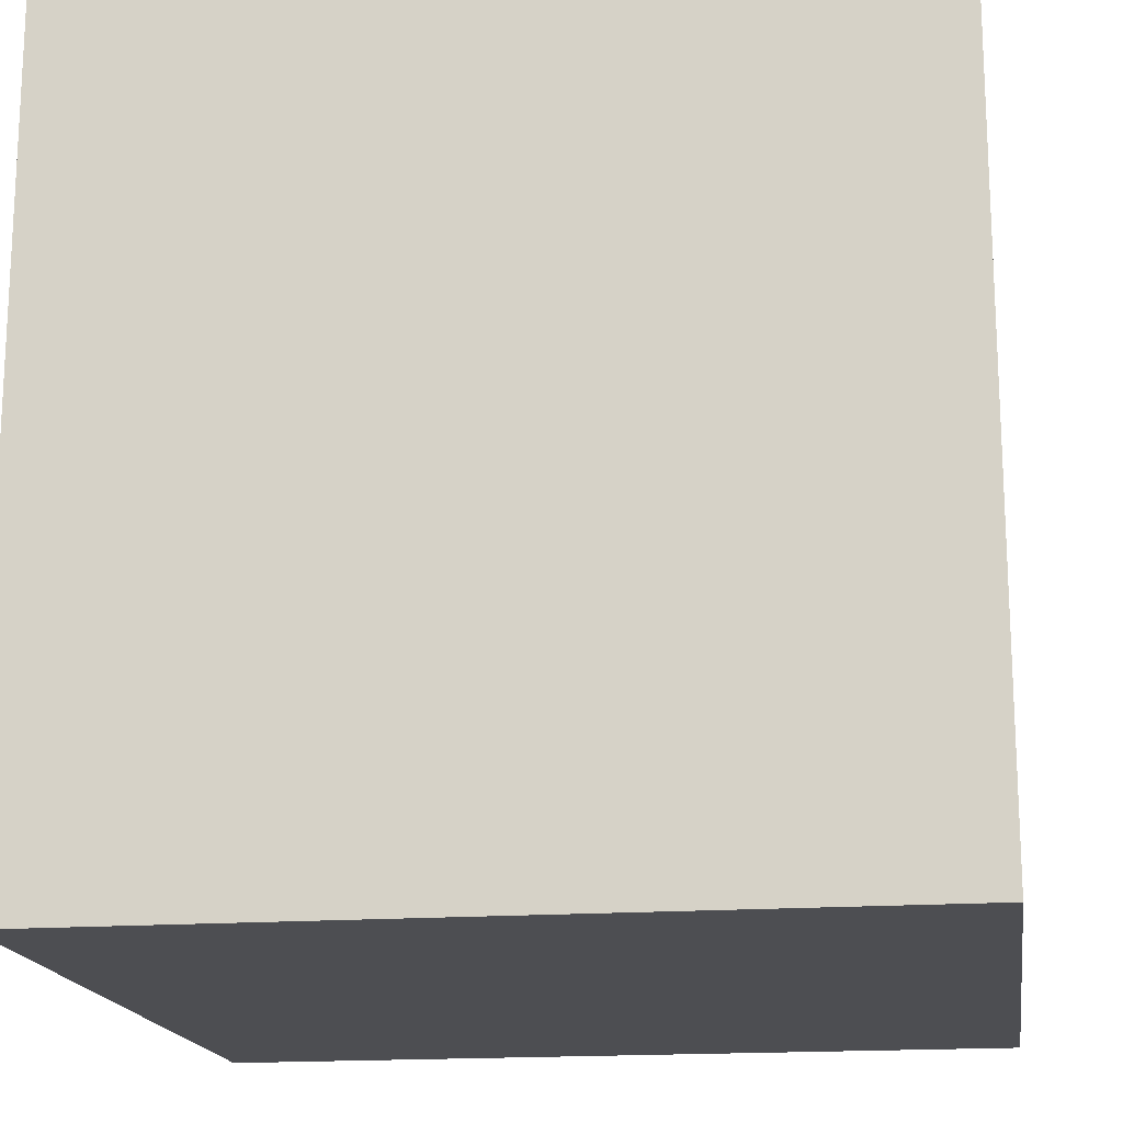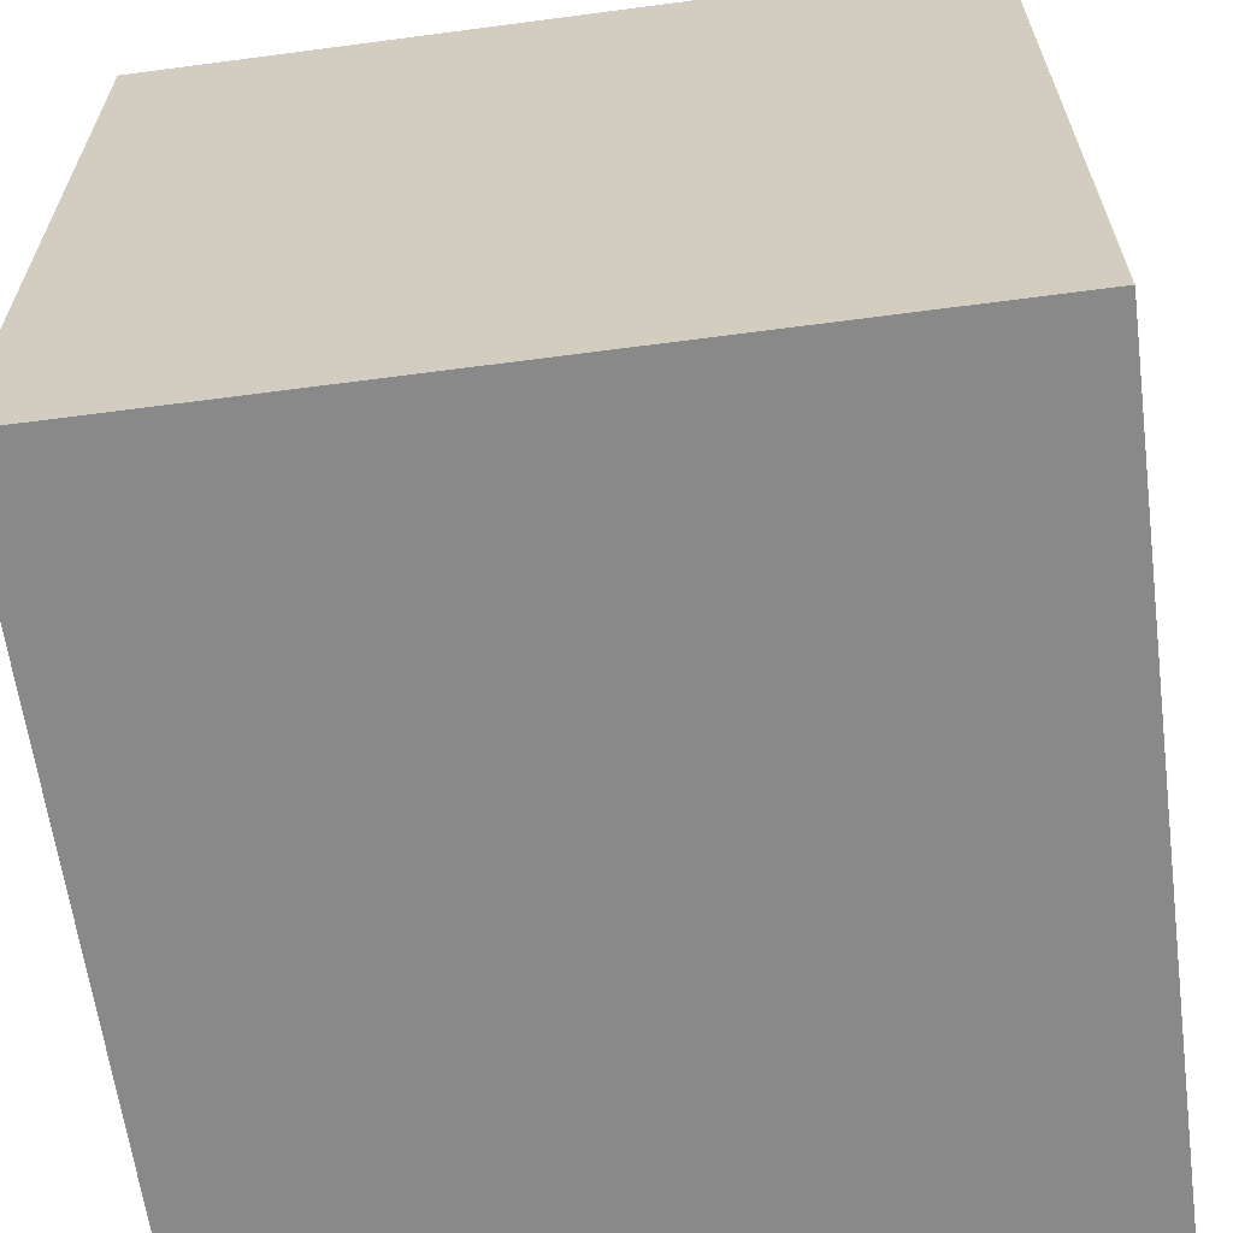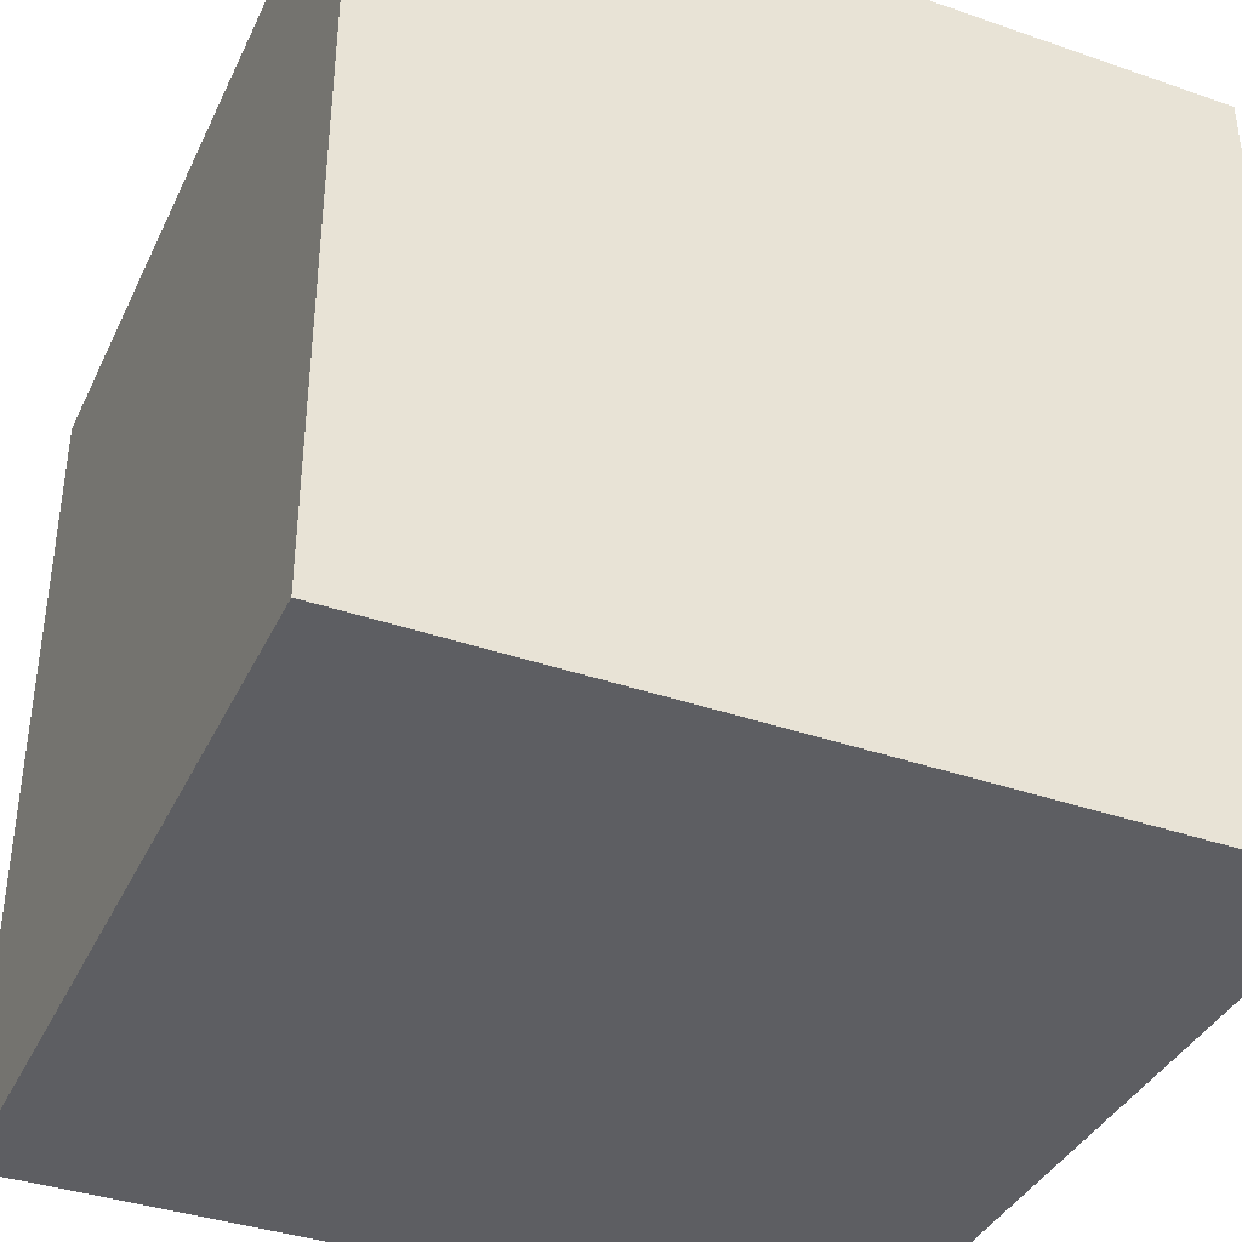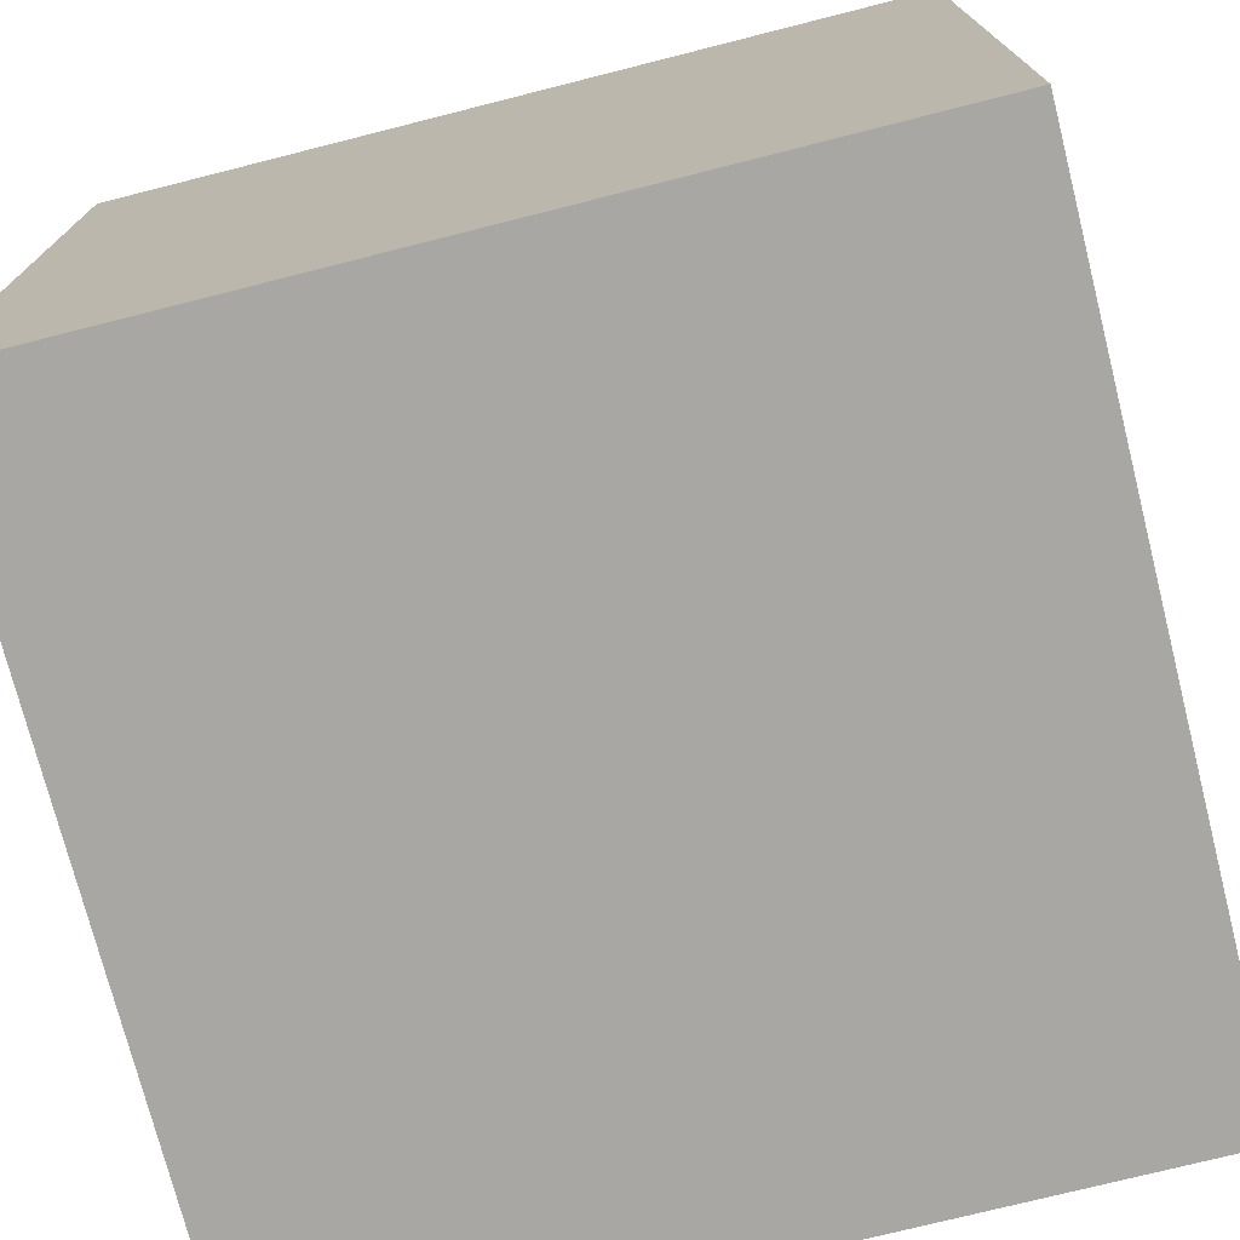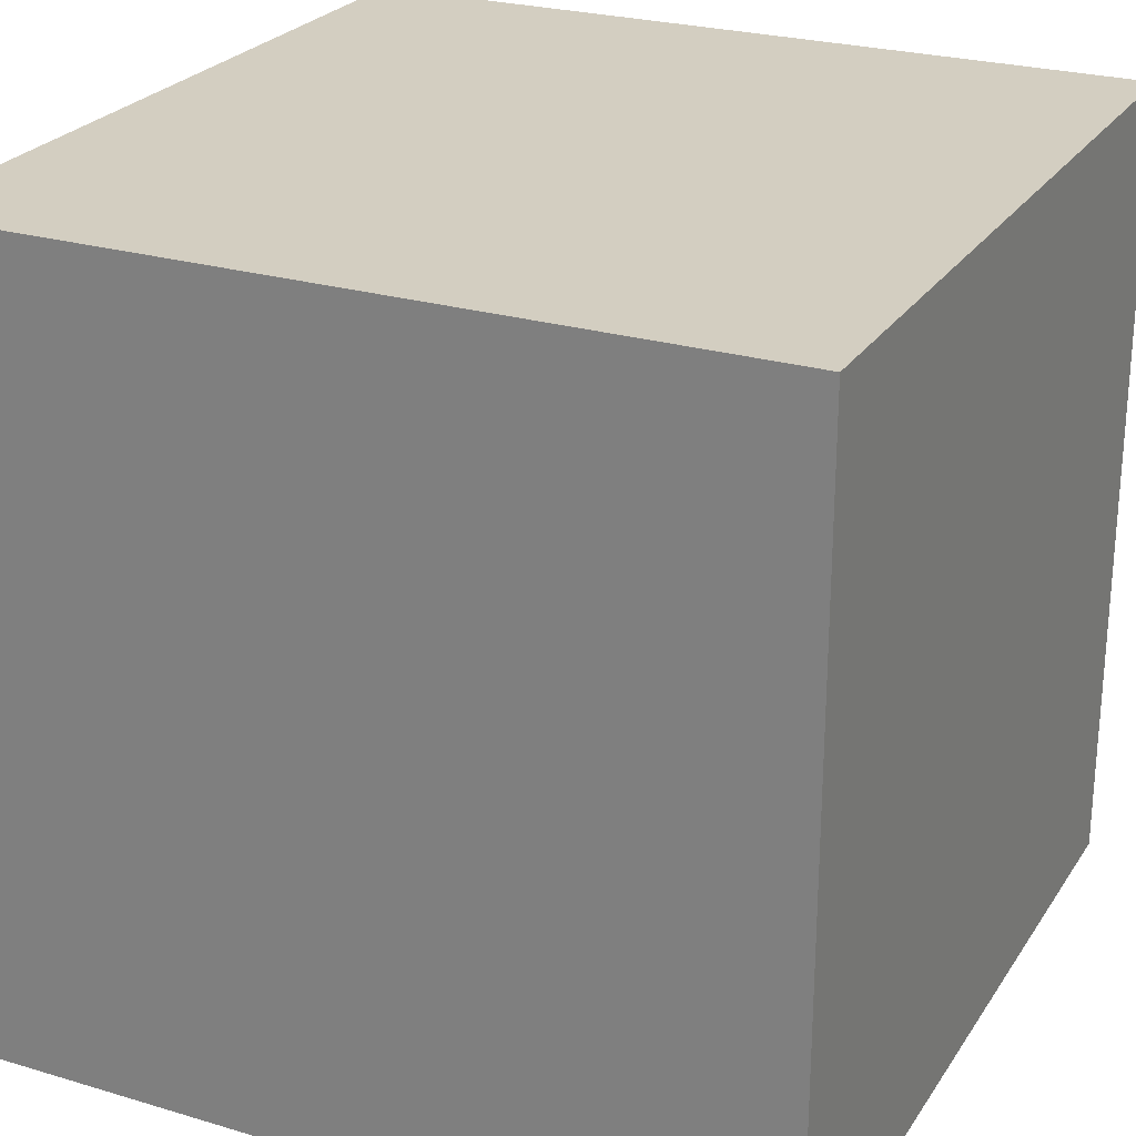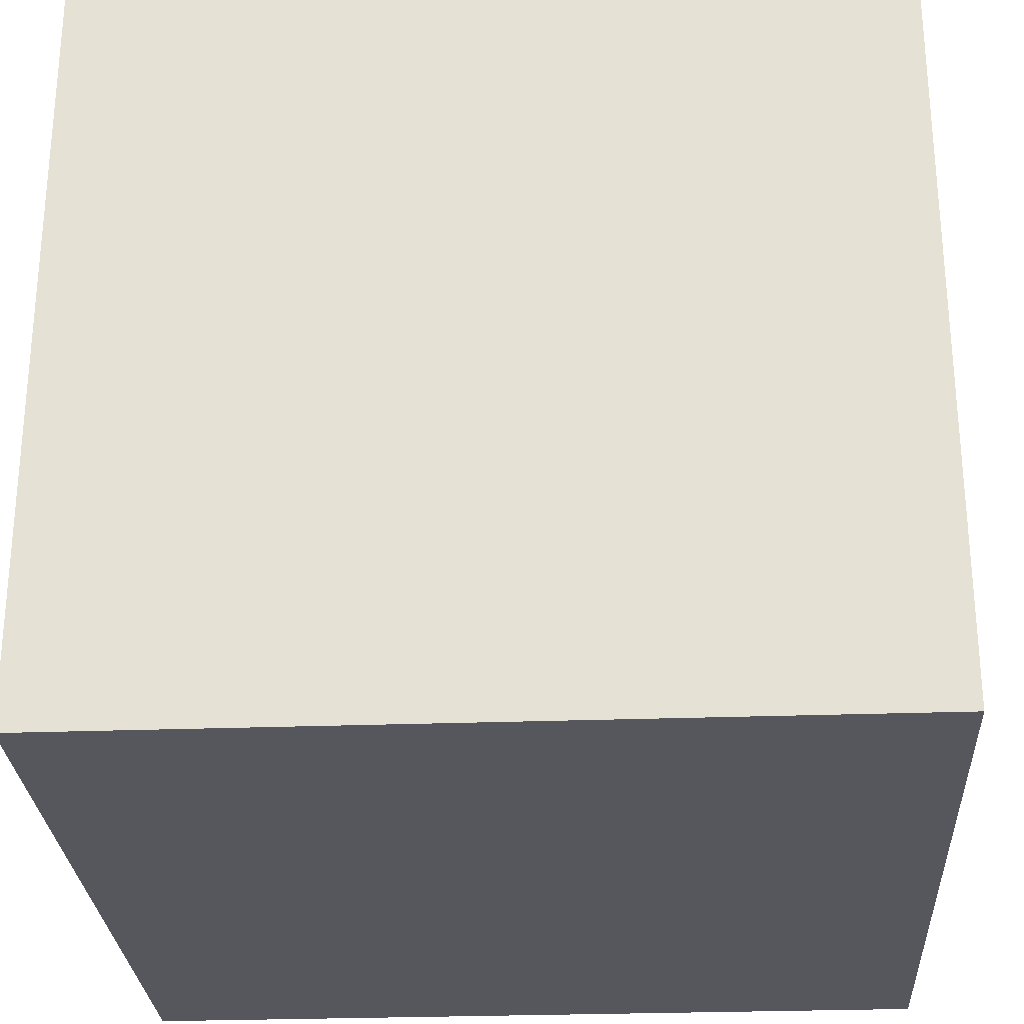
<metadata>
{"format":"obj","ext":"obj","renderer":"f3d","projection":"perspective","resolution":1024,"background":"white","views":[{"elev":-17.1,"azim":-81.6,"up":"+Z"},{"elev":-63.1,"azim":97.6,"up":"+Z"},{"elev":-38.5,"azim":-23.6,"up":"+Z"},{"elev":-74.4,"azim":104.2,"up":"+Z"},{"elev":25.2,"azim":115.7,"up":"+Y"},{"elev":-27.6,"azim":-86.8,"up":"+Y"}]}
</metadata>
<code>
o Cube
v -0.5 -0.5 0.5
v -0.5 0.5 -0.5
v -0.5 -0.5 -0.5
v -0.5 0.5 0.5
v 0.5 0.5 -0.5
v 0.5 0.5 0.5
v 0.5 -0.5 -0.5
v 0.5 -0.5 0.5
f 1 2 3
f 4 5 2
f 6 7 5
f 8 3 7
f 5 3 2
f 4 8 6
f 1 4 2
f 4 6 5
f 6 8 7
f 8 1 3
f 5 7 3
f 4 1 8

</code>
